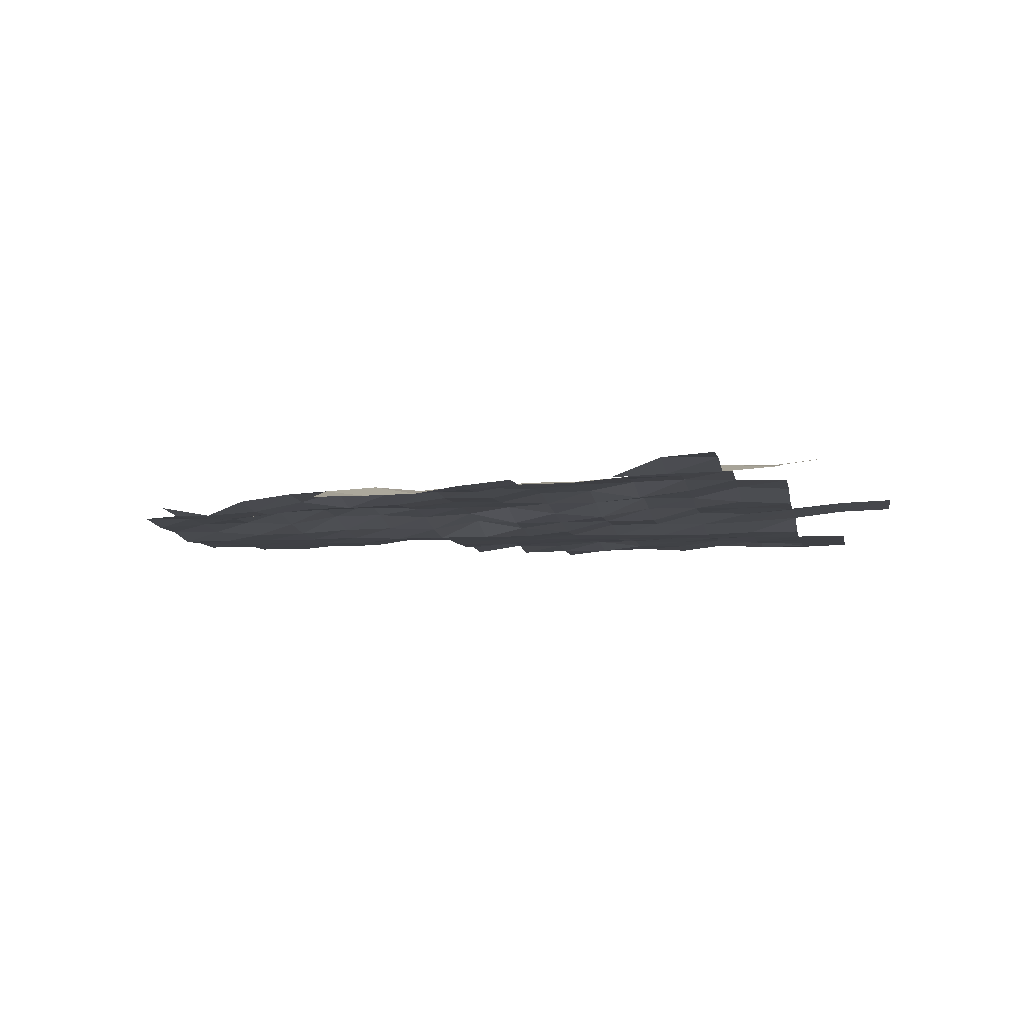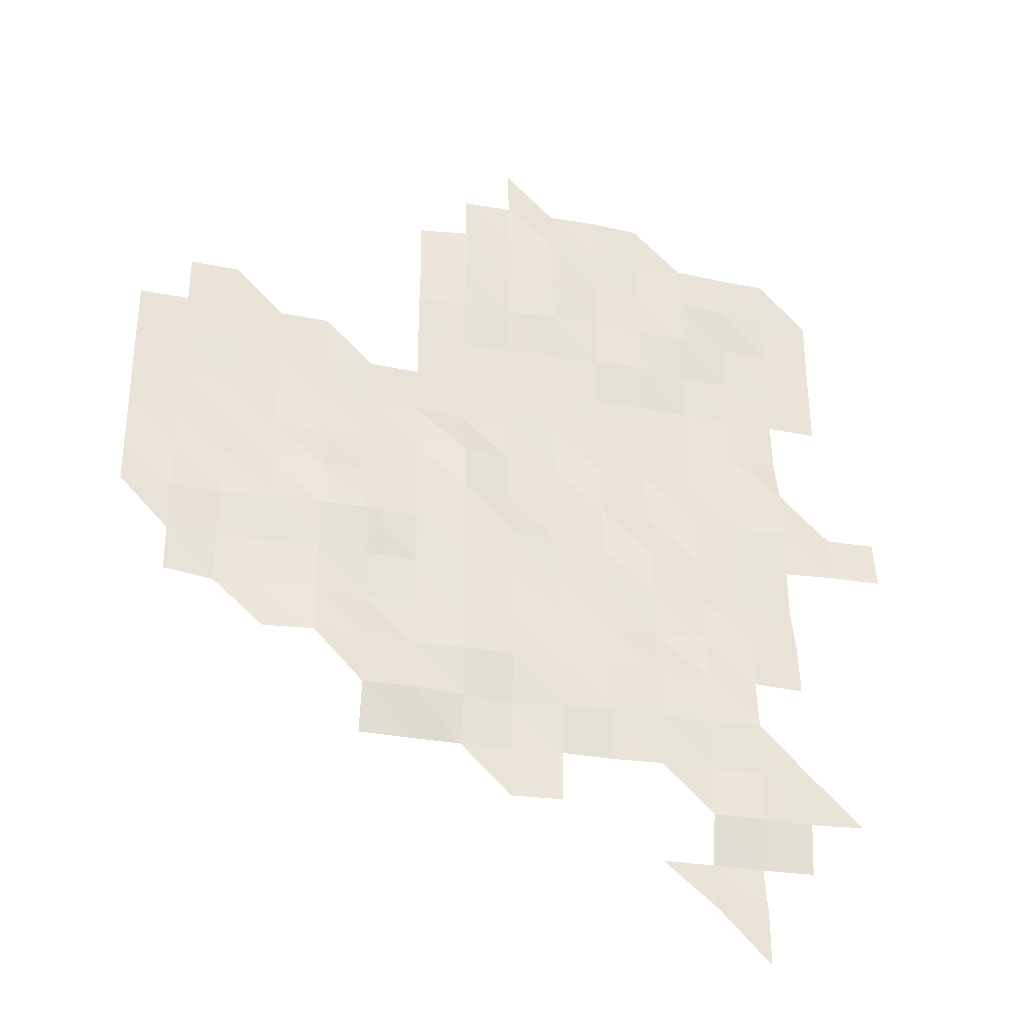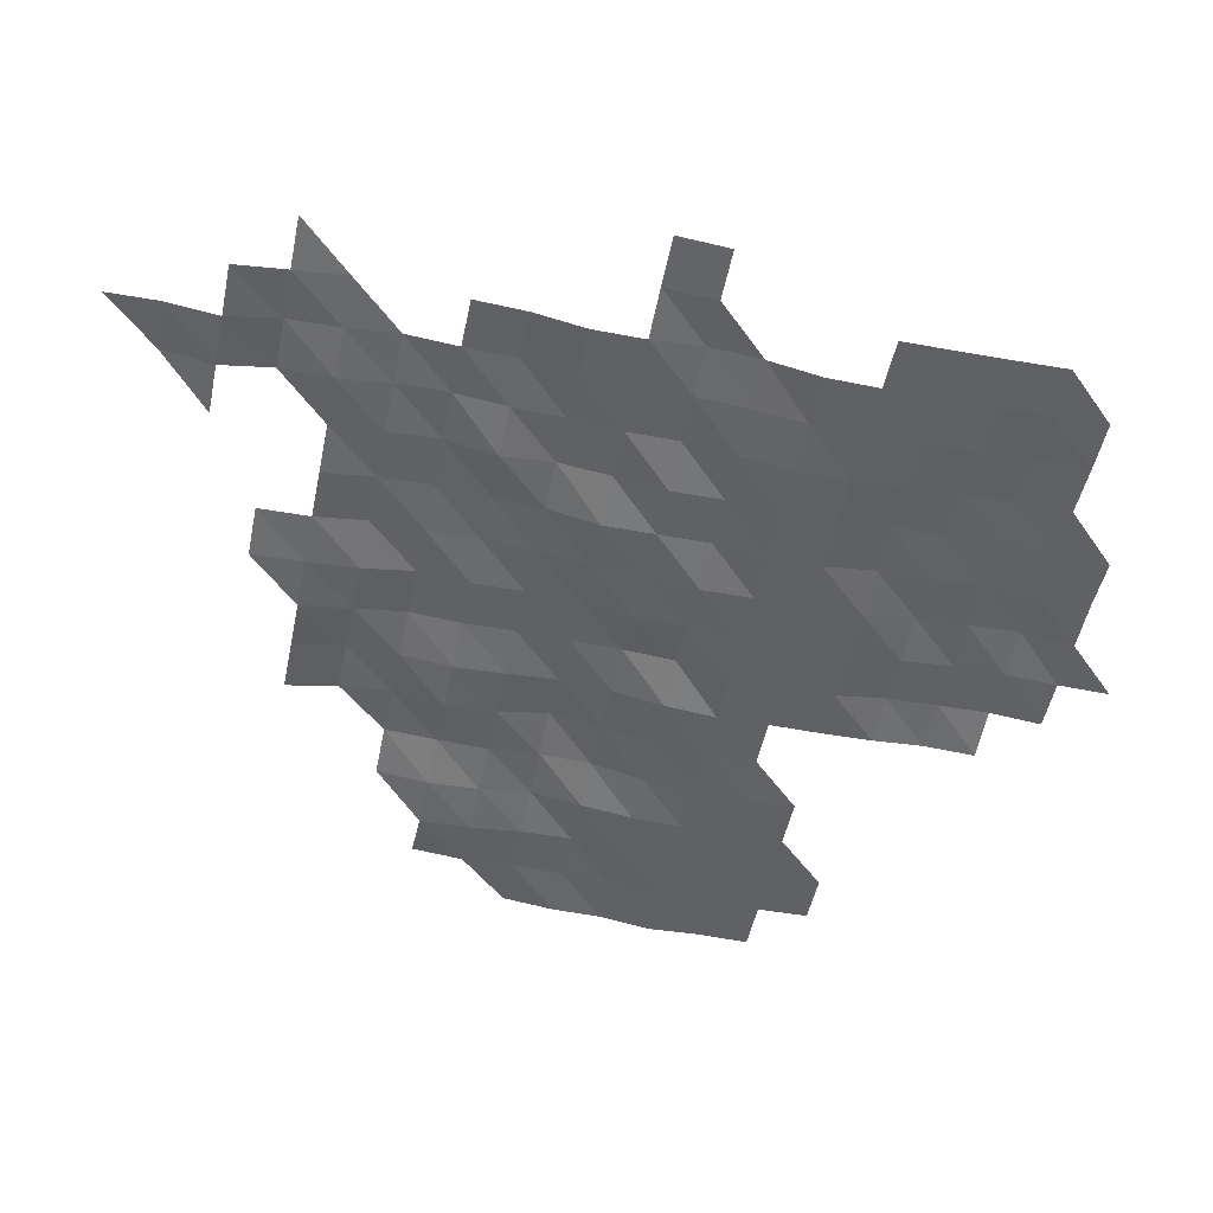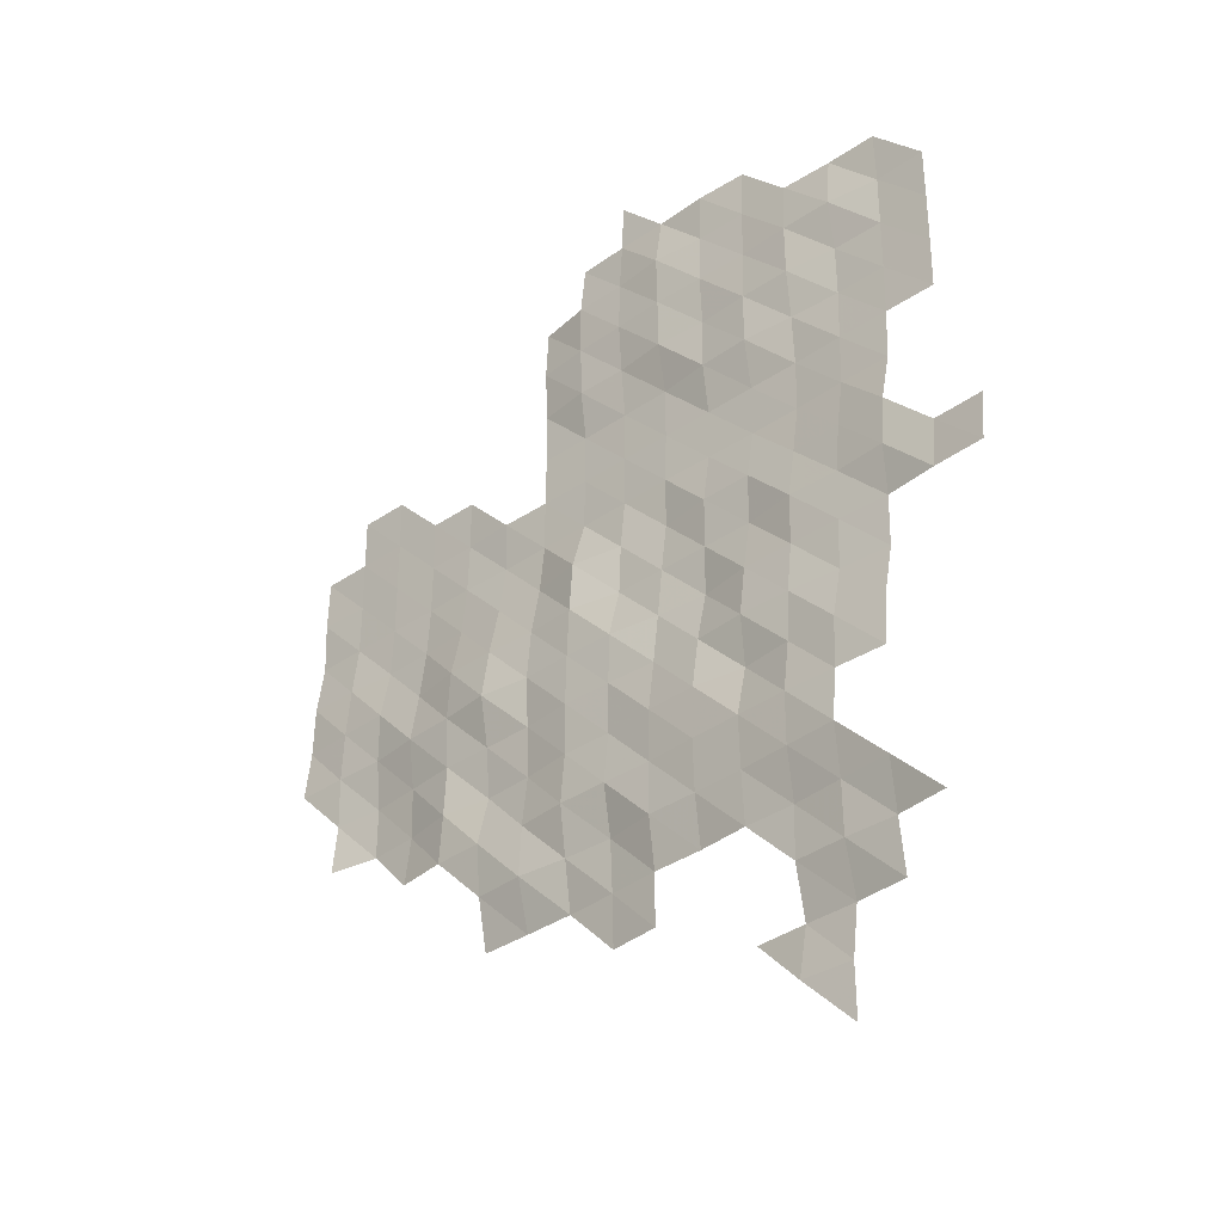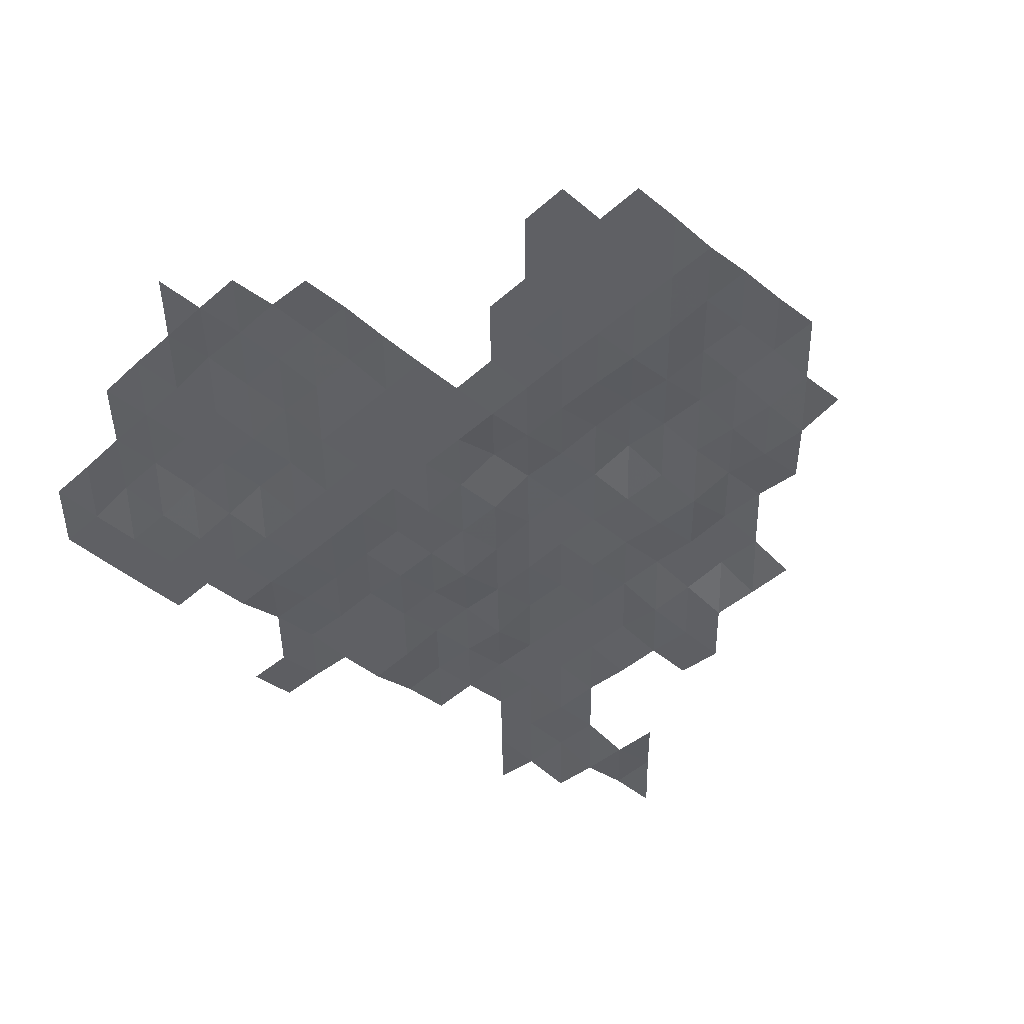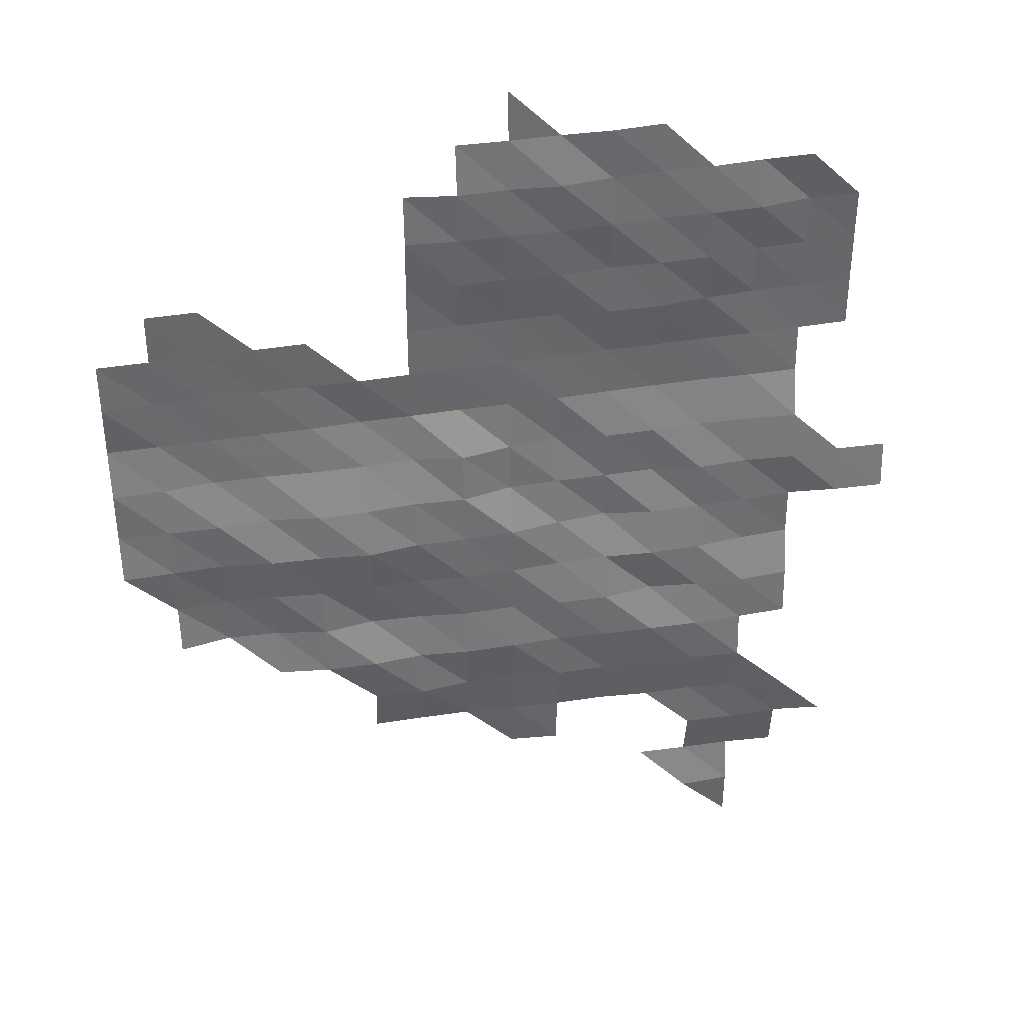
<metadata>
{"format":"obj","ext":"obj","renderer":"f3d","projection":"perspective","resolution":1024,"background":"white","views":[{"elev":-4.7,"azim":9.1,"up":"+Z"},{"elev":-34.1,"azim":-15.0,"up":"+Y"},{"elev":-48.4,"azim":78.6,"up":"+Z"},{"elev":-34.1,"azim":43.1,"up":"+Y"},{"elev":-45.1,"azim":-134.2,"up":"+Z"},{"elev":38.3,"azim":-12.2,"up":"+Y"}]}
</metadata>
<code>
v 6.255e+05 5.798e+06 3768
v 6.245e+05 5.798e+06 3799
v 6.255e+05 5.798e+06 3776
v 6.235e+05 5.8e+06 3558
v 6.245e+05 5.8e+06 3604
v 6.255e+05 5.8e+06 3631
v 6.265e+05 5.8e+06 3711
v 6.205e+05 5.8e+06 3536
v 6.215e+05 5.8e+06 3639
v 6.245e+05 5.8e+06 3797
v 6.255e+05 5.8e+06 3847
v 6.265e+05 5.8e+06 3836
v 6.275e+05 5.8e+06 3968
v 6.175e+05 5.802e+06 3467
v 6.185e+05 5.802e+06 3474
v 6.195e+05 5.802e+06 3498
v 6.205e+05 5.802e+06 3561
v 6.215e+05 5.802e+06 3643
v 6.225e+05 5.802e+06 3659
v 6.235e+05 5.802e+06 3750
v 6.245e+05 5.802e+06 3761
v 6.255e+05 5.802e+06 3862
v 6.265e+05 5.802e+06 3952
v 6.175e+05 5.802e+06 3661
v 6.185e+05 5.802e+06 3726
v 6.195e+05 5.802e+06 3635
v 6.205e+05 5.802e+06 3606
v 6.215e+05 5.802e+06 3771
v 6.225e+05 5.802e+06 3779
v 6.235e+05 5.802e+06 3814
v 6.245e+05 5.802e+06 3889
v 6.255e+05 5.802e+06 3959
v 6.155e+05 5.804e+06 3571
v 6.165e+05 5.804e+06 3705
v 6.175e+05 5.804e+06 3740
v 6.185e+05 5.804e+06 3667
v 6.195e+05 5.804e+06 3763
v 6.205e+05 5.804e+06 3768
v 6.215e+05 5.804e+06 3751
v 6.225e+05 5.804e+06 3818
v 6.235e+05 5.804e+06 3852
v 6.245e+05 5.804e+06 3886
v 6.255e+05 5.804e+06 3864
v 6.265e+05 5.804e+06 3841
v 6.135e+05 5.804e+06 3554
v 6.145e+05 5.804e+06 3379
v 6.155e+05 5.804e+06 3445
v 6.165e+05 5.804e+06 3633
v 6.175e+05 5.804e+06 3498
v 6.185e+05 5.804e+06 3549
v 6.195e+05 5.804e+06 3673
v 6.205e+05 5.804e+06 3662
v 6.215e+05 5.804e+06 3748
v 6.225e+05 5.804e+06 3781
v 6.235e+05 5.804e+06 3629
v 6.245e+05 5.804e+06 3751
v 6.255e+05 5.804e+06 3813
v 6.265e+05 5.804e+06 3764
v 6.135e+05 5.806e+06 3458
v 6.145e+05 5.806e+06 3376
v 6.155e+05 5.806e+06 3469
v 6.165e+05 5.806e+06 3578
v 6.175e+05 5.806e+06 3577
v 6.185e+05 5.806e+06 3579
v 6.195e+05 5.806e+06 3678
v 6.205e+05 5.806e+06 3658
v 6.215e+05 5.806e+06 3620
v 6.225e+05 5.806e+06 3628
v 6.235e+05 5.806e+06 3708
v 6.245e+05 5.806e+06 3692
v 6.255e+05 5.806e+06 3604
v 6.265e+05 5.806e+06 3553
v 6.125e+05 5.806e+06 3492
v 6.135e+05 5.806e+06 3479
v 6.145e+05 5.806e+06 3466
v 6.155e+05 5.806e+06 3592
v 6.165e+05 5.806e+06 3642
v 6.175e+05 5.806e+06 3752
v 6.185e+05 5.806e+06 3624
v 6.195e+05 5.806e+06 3650
v 6.205e+05 5.806e+06 3641
v 6.215e+05 5.806e+06 3495
v 6.225e+05 5.806e+06 3406
v 6.235e+05 5.806e+06 3574
v 6.245e+05 5.806e+06 3568
v 6.255e+05 5.806e+06 3564
v 6.265e+05 5.806e+06 3530
v 6.275e+05 5.806e+06 3634
v 6.285e+05 5.806e+06 3680
v 6.125e+05 5.808e+06 3371
v 6.135e+05 5.808e+06 3434
v 6.145e+05 5.808e+06 3466
v 6.155e+05 5.808e+06 3416
v 6.165e+05 5.808e+06 3575
v 6.175e+05 5.808e+06 3591
v 6.185e+05 5.808e+06 3534
v 6.195e+05 5.808e+06 3599
v 6.205e+05 5.808e+06 3385
v 6.215e+05 5.808e+06 3384
v 6.225e+05 5.808e+06 3398
v 6.235e+05 5.808e+06 3403
v 6.245e+05 5.808e+06 3551
v 6.255e+05 5.808e+06 3518
v 6.265e+05 5.808e+06 3598
v 6.275e+05 5.808e+06 3537
v 6.285e+05 5.808e+06 3577
v 6.125e+05 5.808e+06 3343
v 6.135e+05 5.808e+06 3337
v 6.145e+05 5.808e+06 3261
v 6.155e+05 5.808e+06 3282
v 6.165e+05 5.808e+06 3350
v 6.175e+05 5.808e+06 3375
v 6.185e+05 5.808e+06 3337
v 6.195e+05 5.808e+06 3521
v 6.205e+05 5.808e+06 3343
v 6.215e+05 5.808e+06 3257
v 6.225e+05 5.808e+06 3391
v 6.235e+05 5.808e+06 3402
v 6.245e+05 5.808e+06 3383
v 6.255e+05 5.808e+06 3426
v 6.265e+05 5.808e+06 3499
v 6.125e+05 5.81e+06 3195
v 6.135e+05 5.81e+06 3209
v 6.145e+05 5.81e+06 3219
v 6.155e+05 5.81e+06 3215
v 6.165e+05 5.81e+06 3246
v 6.175e+05 5.81e+06 3212
v 6.185e+05 5.81e+06 3226
v 6.195e+05 5.81e+06 3225
v 6.205e+05 5.81e+06 3239
v 6.215e+05 5.81e+06 3255
v 6.225e+05 5.81e+06 3233
v 6.235e+05 5.81e+06 3221
v 6.245e+05 5.81e+06 3225
v 6.255e+05 5.81e+06 3266
v 6.265e+05 5.81e+06 3273
v 6.125e+05 5.81e+06 3225
v 6.135e+05 5.81e+06 3195
v 6.145e+05 5.81e+06 3209
v 6.155e+05 5.81e+06 3202
v 6.165e+05 5.81e+06 3204
v 6.175e+05 5.81e+06 3245
v 6.185e+05 5.81e+06 3229
v 6.195e+05 5.81e+06 3225
v 6.205e+05 5.81e+06 3227
v 6.215e+05 5.81e+06 3228
v 6.225e+05 5.81e+06 3213
v 6.235e+05 5.81e+06 3219
v 6.245e+05 5.81e+06 3216
v 6.255e+05 5.81e+06 3240
v 6.265e+05 5.81e+06 3230
v 6.275e+05 5.81e+06 3227
v 6.125e+05 5.812e+06 3193
v 6.135e+05 5.812e+06 3197
v 6.145e+05 5.812e+06 3200
v 6.155e+05 5.812e+06 3204
v 6.165e+05 5.812e+06 3202
v 6.185e+05 5.812e+06 3211
v 6.195e+05 5.812e+06 3206
v 6.205e+05 5.812e+06 3218
v 6.215e+05 5.812e+06 3231
v 6.225e+05 5.812e+06 3339
v 6.235e+05 5.812e+06 3369
v 6.245e+05 5.812e+06 3271
v 6.255e+05 5.812e+06 3212
v 6.265e+05 5.812e+06 3214
v 6.275e+05 5.812e+06 3218
v 6.135e+05 5.812e+06 3200
v 6.145e+05 5.812e+06 3198
v 6.185e+05 5.812e+06 3216
v 6.195e+05 5.812e+06 3336
v 6.205e+05 5.812e+06 3311
v 6.215e+05 5.812e+06 3406
v 6.225e+05 5.812e+06 3318
v 6.235e+05 5.812e+06 3362
v 6.245e+05 5.812e+06 3358
v 6.255e+05 5.812e+06 3229
v 6.265e+05 5.812e+06 3213
v 6.275e+05 5.812e+06 3220
v 6.185e+05 5.814e+06 3269
v 6.195e+05 5.814e+06 3353
v 6.205e+05 5.814e+06 3377
v 6.215e+05 5.814e+06 3412
v 6.225e+05 5.814e+06 3371
v 6.235e+05 5.814e+06 3332
v 6.245e+05 5.814e+06 3370
v 6.255e+05 5.814e+06 3362
v 6.265e+05 5.814e+06 3216
v 6.275e+05 5.814e+06 3235
v 6.185e+05 5.814e+06 3211
v 6.195e+05 5.814e+06 3361
v 6.205e+05 5.814e+06 3353
v 6.215e+05 5.814e+06 3437
v 6.225e+05 5.814e+06 3319
v 6.235e+05 5.814e+06 3304
v 6.245e+05 5.814e+06 3312
v 6.255e+05 5.814e+06 3264
v 6.265e+05 5.814e+06 3261
v 6.195e+05 5.816e+06 3252
v 6.205e+05 5.816e+06 3283
v 6.215e+05 5.816e+06 3279
v 6.225e+05 5.816e+06 3314
v 6.235e+05 5.816e+06 3260
v 6.205e+05 5.816e+06 3244
f 2 3 1
f 4 5 2
f 5 3 2
f 5 6 3
f 10 6 5
f 10 11 6
f 11 7 6
f 11 12 7
f 16 17 8
f 17 9 8
f 17 18 9
f 20 21 10
f 21 11 10
f 21 22 11
f 22 12 11
f 22 23 12
f 23 13 12
f 24 15 14
f 24 25 15
f 25 16 15
f 25 26 16
f 26 17 16
f 26 27 17
f 27 18 17
f 27 28 18
f 28 19 18
f 28 29 19
f 29 20 19
f 29 30 20
f 30 21 20
f 30 31 21
f 31 22 21
f 31 32 22
f 32 23 22
f 34 35 24
f 35 25 24
f 35 36 25
f 36 26 25
f 36 37 26
f 37 27 26
f 37 38 27
f 38 28 27
f 38 39 28
f 39 29 28
f 39 40 29
f 40 30 29
f 40 41 30
f 41 31 30
f 41 42 31
f 42 32 31
f 42 43 32
f 46 47 33
f 47 34 33
f 47 48 34
f 48 35 34
f 48 49 35
f 49 36 35
f 49 50 36
f 50 37 36
f 50 51 37
f 51 38 37
f 51 52 38
f 52 39 38
f 52 53 39
f 53 40 39
f 53 54 40
f 54 41 40
f 54 55 41
f 55 42 41
f 55 56 42
f 56 43 42
f 56 57 43
f 57 44 43
f 57 58 44
f 59 46 45
f 59 60 46
f 60 47 46
f 60 61 47
f 61 48 47
f 61 62 48
f 62 49 48
f 62 63 49
f 63 50 49
f 63 64 50
f 64 51 50
f 64 65 51
f 65 52 51
f 65 66 52
f 66 53 52
f 66 67 53
f 67 54 53
f 67 68 54
f 68 55 54
f 68 69 55
f 69 56 55
f 69 70 56
f 70 57 56
f 70 71 57
f 71 58 57
f 71 72 58
f 73 74 59
f 74 60 59
f 74 75 60
f 75 61 60
f 75 76 61
f 76 62 61
f 76 77 62
f 77 63 62
f 77 78 63
f 78 64 63
f 78 79 64
f 79 65 64
f 79 80 65
f 80 66 65
f 80 81 66
f 81 67 66
f 81 82 67
f 82 68 67
f 82 83 68
f 83 69 68
f 83 84 69
f 84 70 69
f 84 85 70
f 85 71 70
f 85 86 71
f 86 72 71
f 86 87 72
f 90 74 73
f 90 91 74
f 91 75 74
f 91 92 75
f 92 76 75
f 92 93 76
f 93 77 76
f 93 94 77
f 94 78 77
f 94 95 78
f 95 79 78
f 95 96 79
f 96 80 79
f 96 97 80
f 97 81 80
f 97 98 81
f 98 82 81
f 98 99 82
f 99 83 82
f 99 100 83
f 100 84 83
f 100 101 84
f 101 85 84
f 101 102 85
f 102 86 85
f 102 103 86
f 103 87 86
f 103 104 87
f 104 88 87
f 104 105 88
f 105 89 88
f 105 106 89
f 107 91 90
f 107 108 91
f 108 92 91
f 108 109 92
f 109 93 92
f 109 110 93
f 110 94 93
f 110 111 94
f 111 95 94
f 111 112 95
f 112 96 95
f 112 113 96
f 113 97 96
f 113 114 97
f 114 98 97
f 114 115 98
f 115 99 98
f 115 116 99
f 116 100 99
f 116 117 100
f 117 101 100
f 117 118 101
f 118 102 101
f 118 119 102
f 119 103 102
f 119 120 103
f 120 104 103
f 120 121 104
f 121 105 104
f 122 108 107
f 122 123 108
f 123 109 108
f 123 124 109
f 124 110 109
f 124 125 110
f 125 111 110
f 125 126 111
f 126 112 111
f 126 127 112
f 127 113 112
f 127 128 113
f 128 114 113
f 128 129 114
f 129 115 114
f 129 130 115
f 130 116 115
f 130 131 116
f 131 117 116
f 131 132 117
f 132 118 117
f 132 133 118
f 133 119 118
f 133 134 119
f 134 120 119
f 134 135 120
f 135 121 120
f 135 136 121
f 137 123 122
f 137 138 123
f 138 124 123
f 138 139 124
f 139 125 124
f 139 140 125
f 140 126 125
f 140 141 126
f 141 127 126
f 141 142 127
f 142 128 127
f 142 143 128
f 143 129 128
f 143 144 129
f 144 130 129
f 144 145 130
f 145 131 130
f 145 146 131
f 146 132 131
f 146 147 132
f 147 133 132
f 147 148 133
f 148 134 133
f 148 149 134
f 149 135 134
f 149 150 135
f 150 136 135
f 150 151 136
f 153 138 137
f 153 154 138
f 154 139 138
f 154 155 139
f 155 140 139
f 155 156 140
f 156 141 140
f 156 157 141
f 157 142 141
f 158 144 143
f 158 159 144
f 159 145 144
f 159 160 145
f 160 146 145
f 160 161 146
f 161 147 146
f 161 162 147
f 162 148 147
f 162 163 148
f 163 149 148
f 163 164 149
f 164 150 149
f 164 165 150
f 165 151 150
f 165 166 151
f 166 152 151
f 166 167 152
f 168 155 154
f 168 169 155
f 169 156 155
f 170 159 158
f 170 171 159
f 171 160 159
f 171 172 160
f 172 161 160
f 172 173 161
f 173 162 161
f 173 174 162
f 174 163 162
f 174 175 163
f 175 164 163
f 175 176 164
f 176 165 164
f 176 177 165
f 177 166 165
f 177 178 166
f 178 167 166
f 178 179 167
f 180 171 170
f 180 181 171
f 181 172 171
f 181 182 172
f 182 173 172
f 182 183 173
f 183 174 173
f 183 184 174
f 184 175 174
f 184 185 175
f 185 176 175
f 185 186 176
f 186 177 176
f 186 187 177
f 187 178 177
f 187 188 178
f 188 179 178
f 188 189 179
f 190 181 180
f 190 191 181
f 191 182 181
f 191 192 182
f 192 183 182
f 192 193 183
f 193 184 183
f 193 194 184
f 194 185 184
f 194 195 185
f 195 186 185
f 195 196 186
f 196 187 186
f 196 197 187
f 197 188 187
f 197 198 188
f 198 189 188
f 199 192 191
f 199 200 192
f 200 193 192
f 200 201 193
f 201 194 193
f 201 202 194
f 202 195 194
f 202 203 195
f 203 196 195
f 204 201 200

</code>
